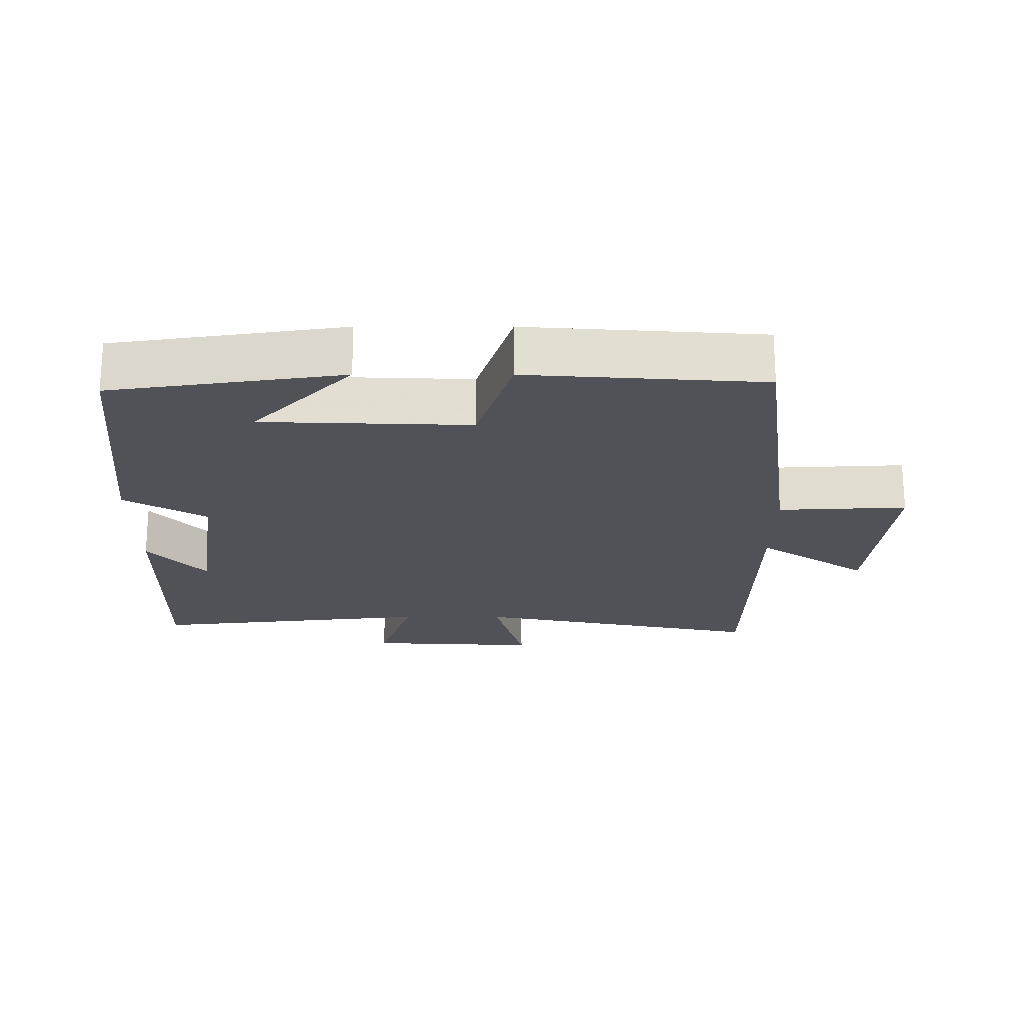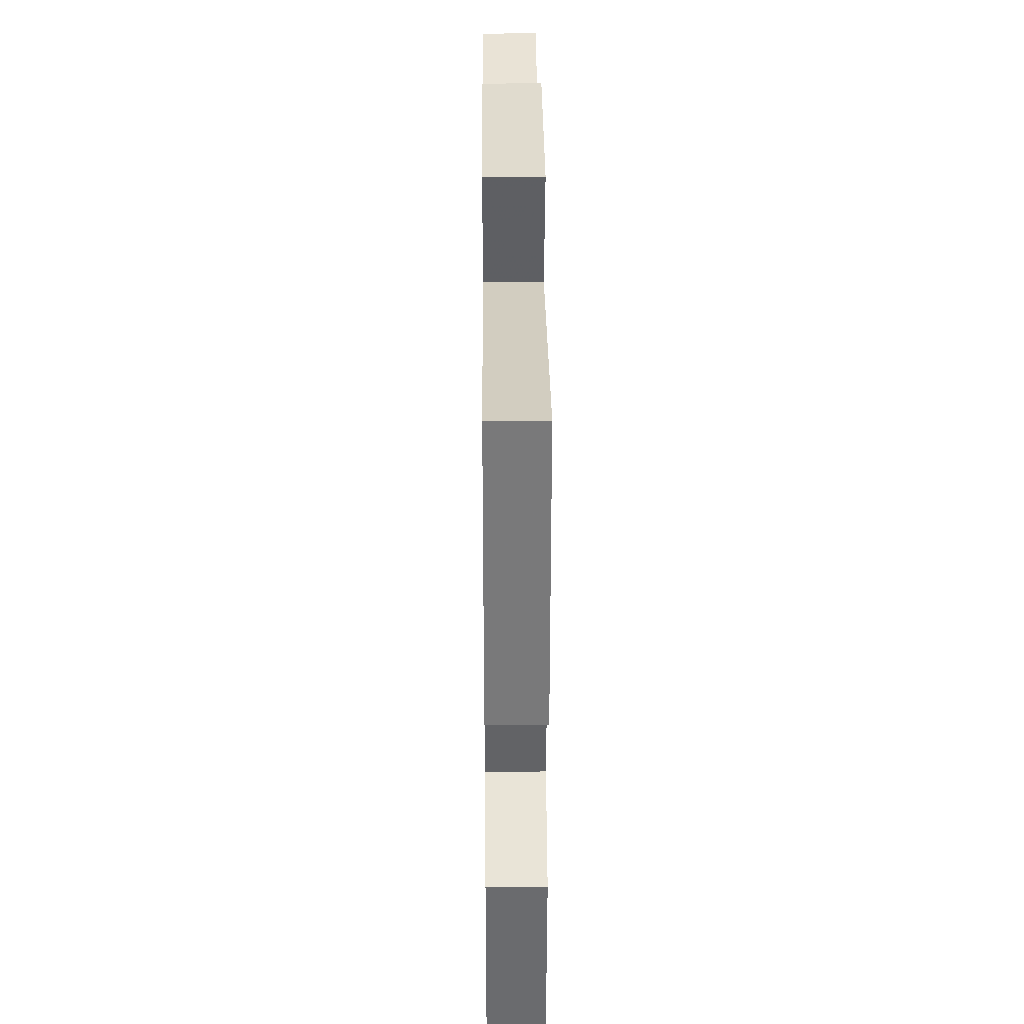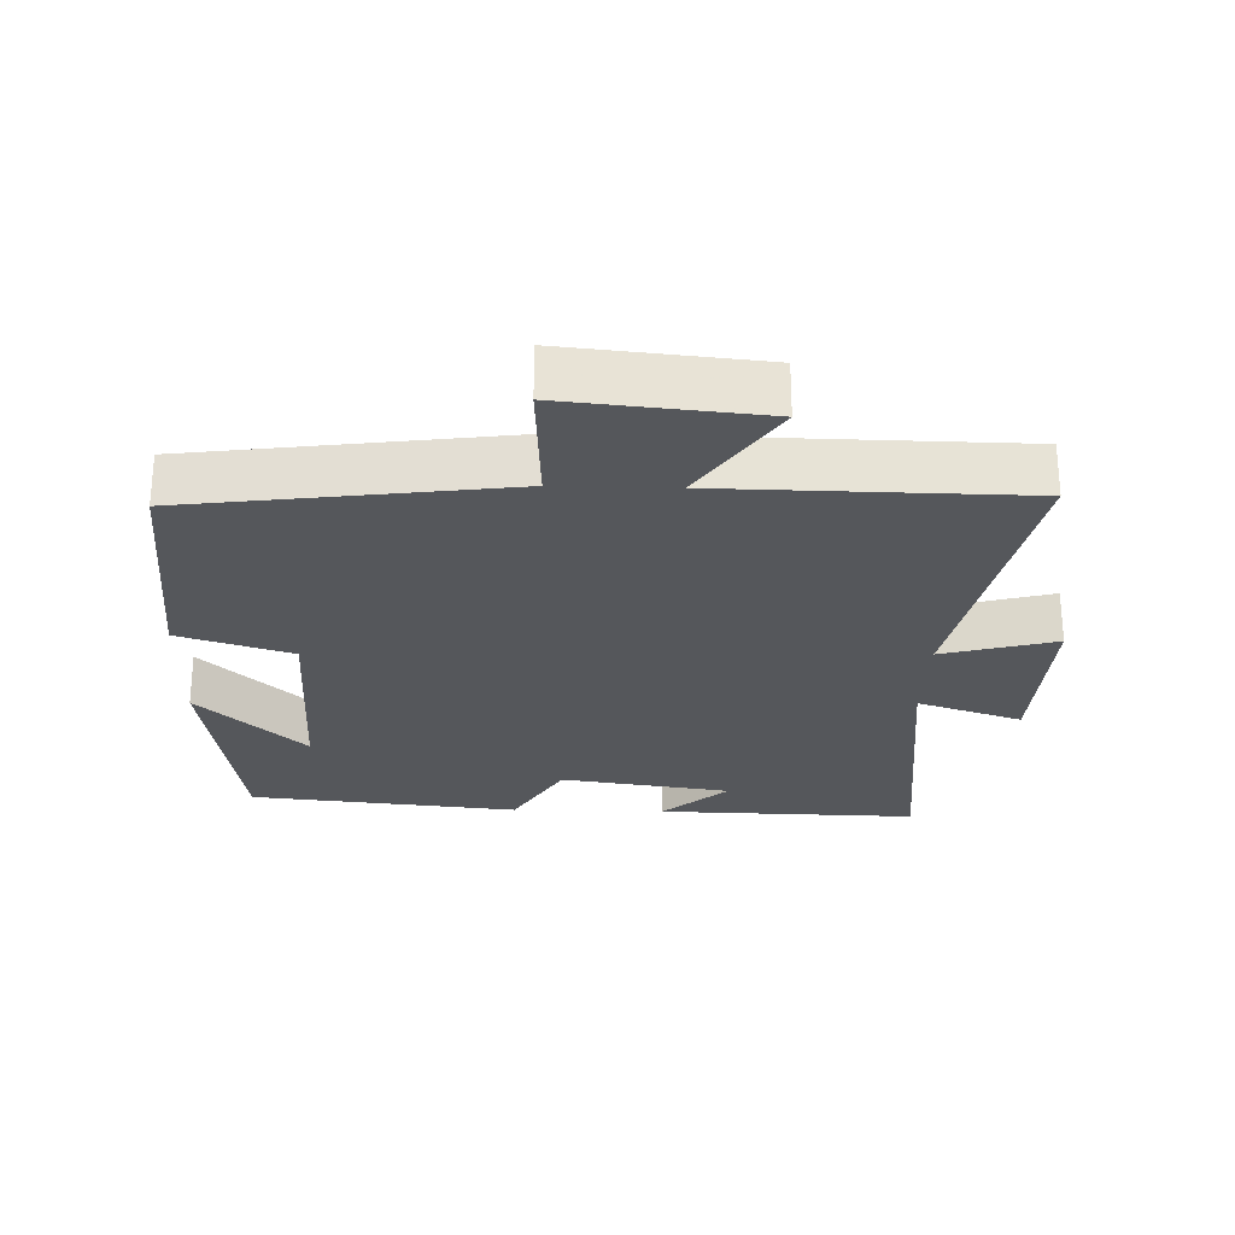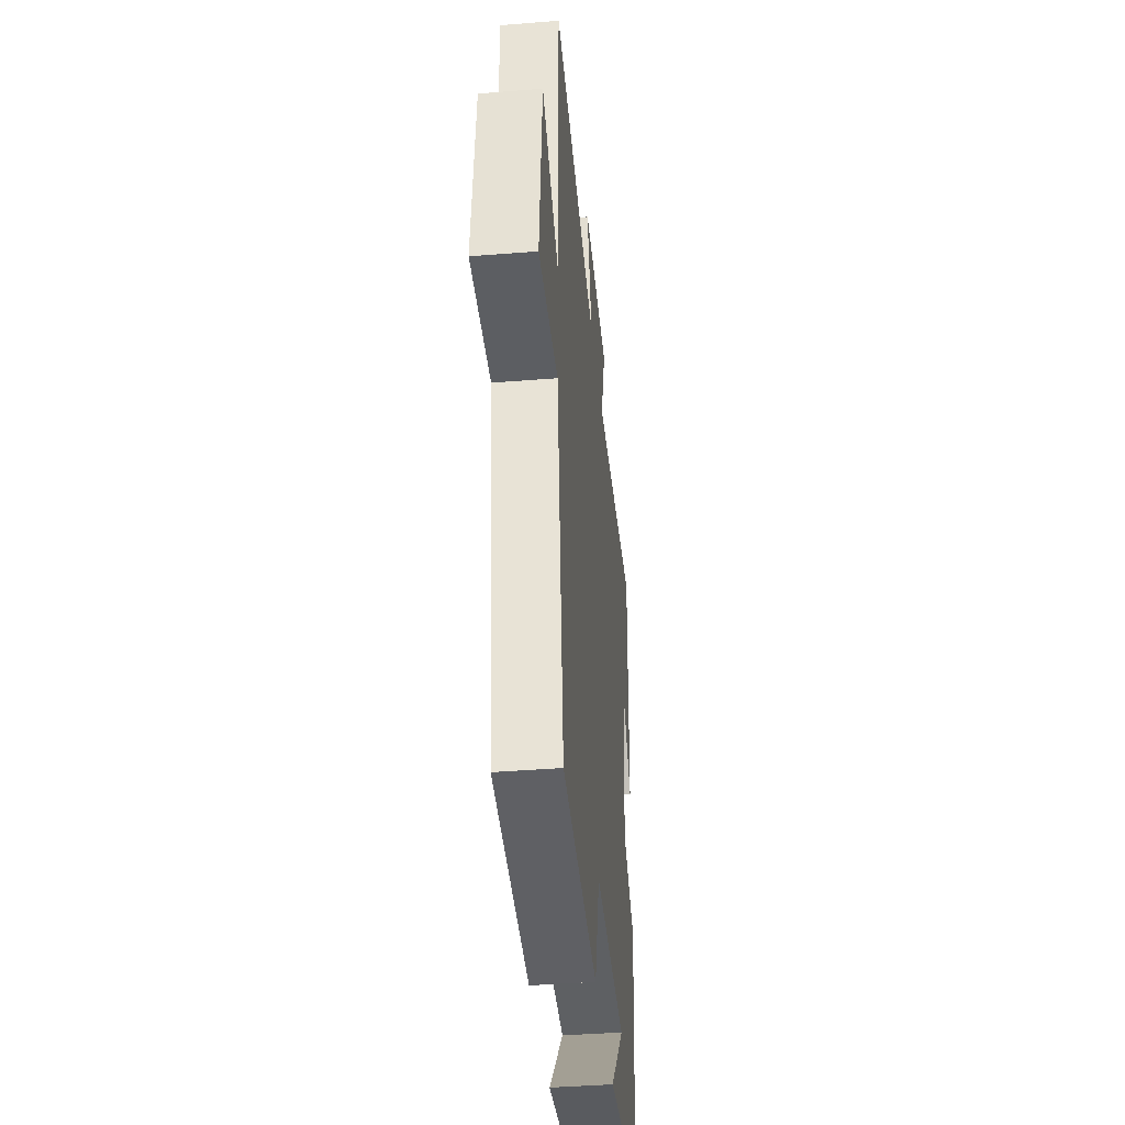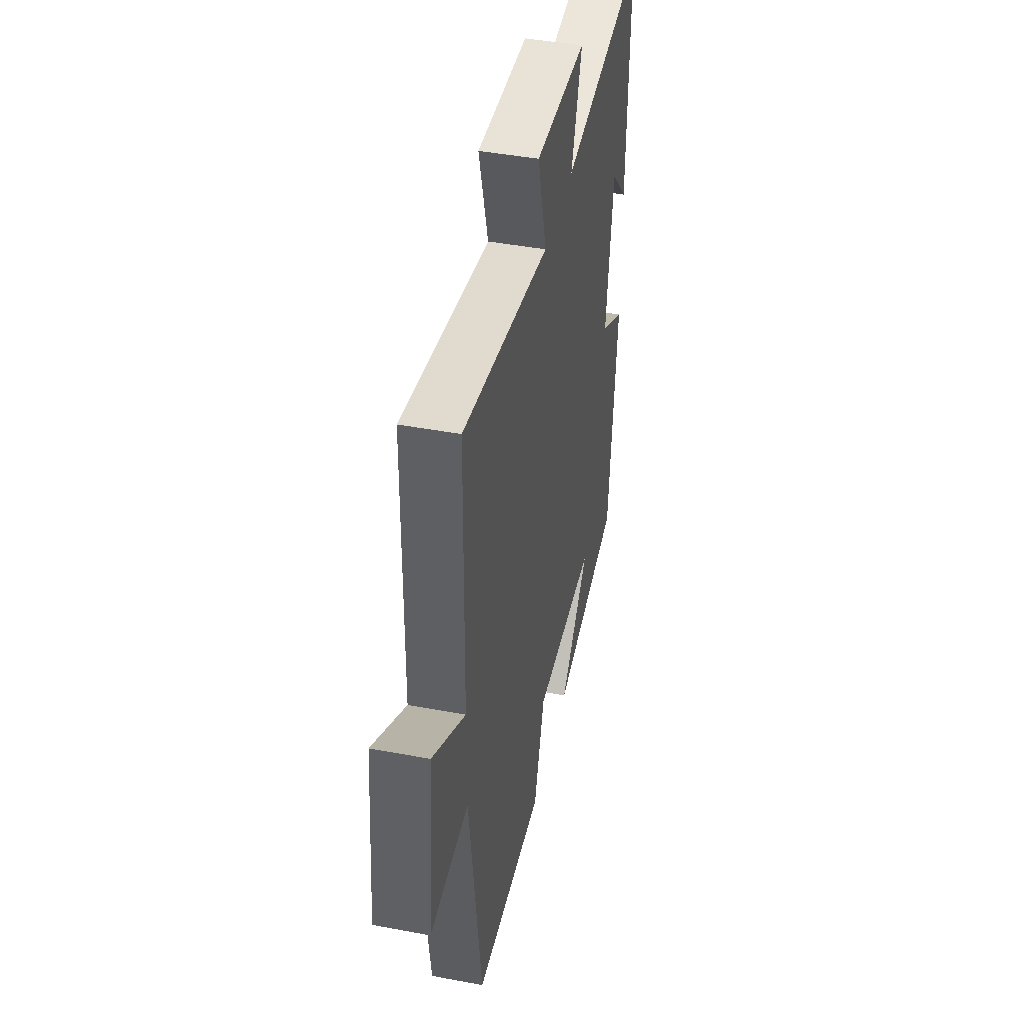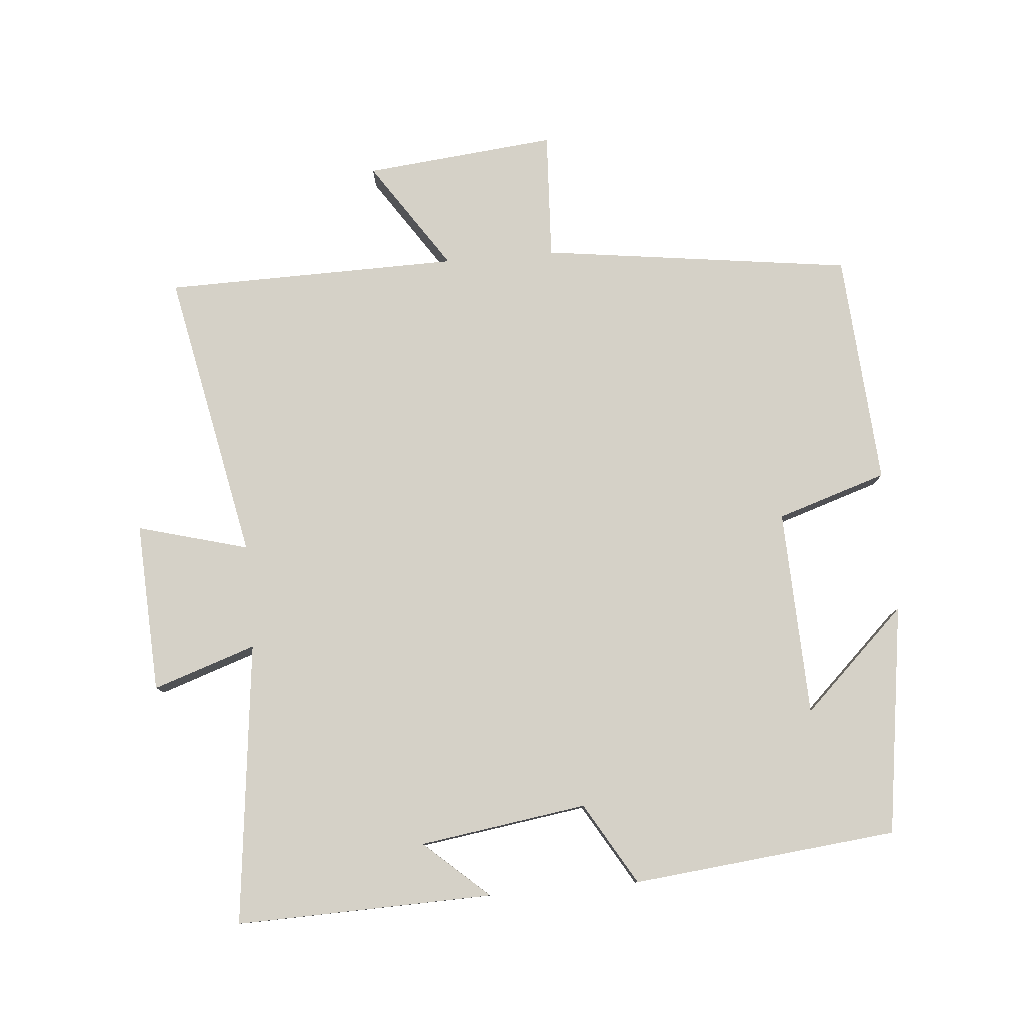
<metadata>
{"format":"obj","ext":"obj","renderer":"f3d","projection":"perspective","resolution":1024,"background":"white","views":[{"elev":-21.4,"azim":179.9,"up":"+Y"},{"elev":30.9,"azim":89.5,"up":"+Z"},{"elev":-26.4,"azim":-91.7,"up":"+Y"},{"elev":-40.7,"azim":-84.4,"up":"+Z"},{"elev":44.2,"azim":-77.6,"up":"+Z"},{"elev":79.2,"azim":85.0,"up":"+Y"}]}
</metadata>
<code>
v -0.438 0.07 -0.477
v -0.5 0.07 -0.017
v -0.69 0.07 -0.027
v -0.662 0.07 0.257
v -0.5 0.07 0.149
v -0.494 0.07 0.586
v -0.064 0.07 0.5
v -0.109 0.07 0.664
v 0.143 0.07 0.652
v 0.092 0.07 0.5
v 0.509 0.07 0.547
v 0.5 0.07 0.167
v 0.415 0.07 0.262
v 0.379 0.07 0.014
v 0.5 0.07 -0.057
v 0.46 0.07 -0.449
v 0.12 0.07 -0.5
v 0.266 0.07 -0.347
v -0.04 0.07 -0.337
v -0.092 0.07 -0.5
v -0.438 0 -0.477
v -0.5 0 -0.017
v -0.69 0 -0.027
v -0.662 0 0.257
v -0.5 0 0.149
v -0.494 0 0.586
v -0.064 0 0.5
v -0.109 0 0.664
v 0.143 0 0.652
v 0.092 0 0.5
v 0.509 0 0.547
v 0.5 0 0.167
v 0.415 0 0.262
v 0.379 0 0.014
v 0.5 0 -0.057
v 0.46 0 -0.449
v 0.12 0 -0.5
v 0.266 0 -0.347
v -0.04 0 -0.337
v -0.092 0 -0.5
f 19 20 1 2
f 18 19 2
f 16 17 18
f 14 15 16 18
f 13 14 18 2
f 11 12 13
f 10 11 13 2
f 7 8 9 10
f 7 10 2 3
f 5 6 7
f 5 7 3
f 3 4 5
f 22 21 40 39
f 22 39 38
f 38 37 36
f 38 36 35 34
f 22 38 34 33
f 33 32 31
f 22 33 31 30
f 30 29 28 27
f 23 22 30 27
f 27 26 25
f 23 27 25
f 25 24 23
f 1 21 22 2
f 2 22 23 3
f 3 23 24 4
f 4 24 25 5
f 5 25 26 6
f 6 26 27 7
f 7 27 28 8
f 8 28 29 9
f 9 29 30 10
f 10 30 31 11
f 11 31 32 12
f 12 32 33 13
f 13 33 34 14
f 14 34 35 15
f 15 35 36 16
f 16 36 37 17
f 17 37 38 18
f 18 38 39 19
f 19 39 40 20
f 20 40 21 1

</code>
